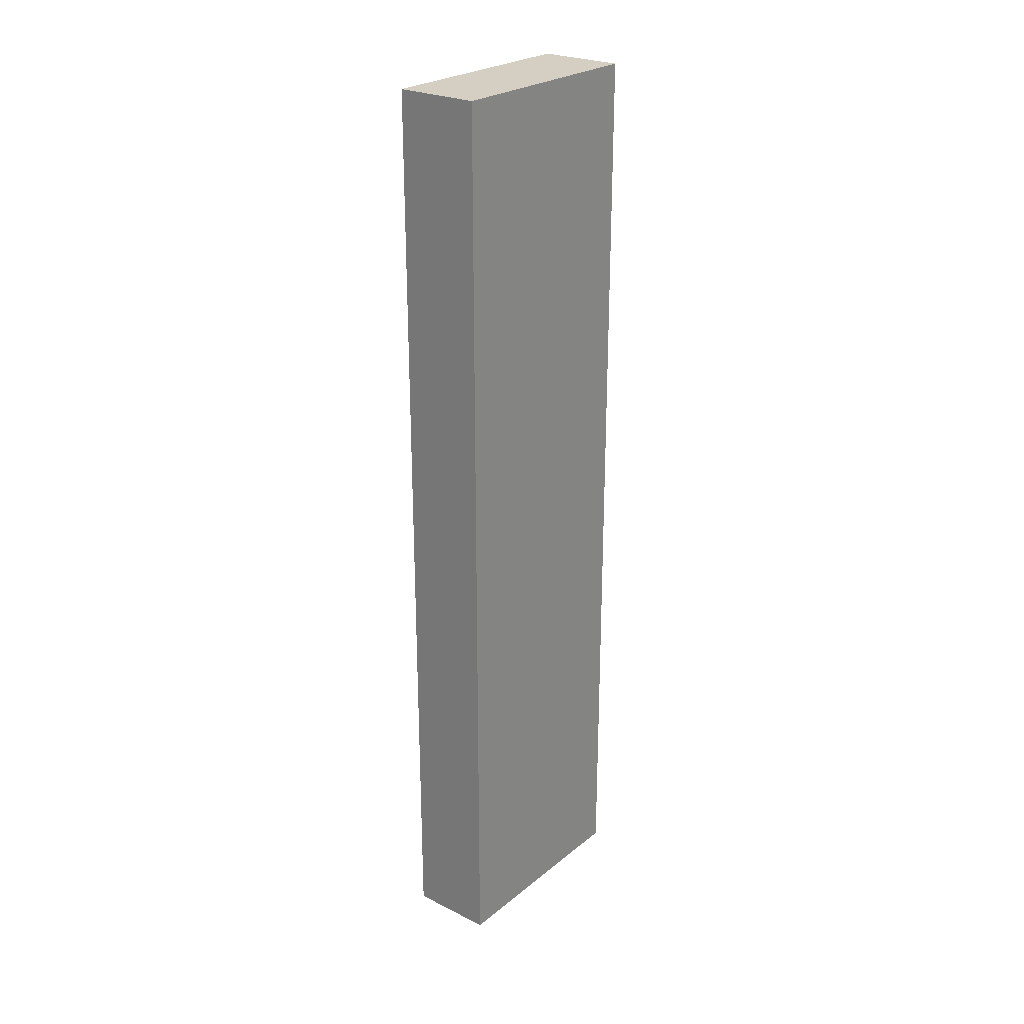
<metadata>
{"format":"obj","ext":"obj","renderer":"f3d","projection":"perspective","resolution":1024,"background":"white","views":[{"elev":25.4,"azim":38.4,"up":"+Z"}]}
</metadata>
<code>
v -0.08831 -0.2332 -0.9684
v 0.08831 -0.2332 -0.9684
v -0.08831 -0.2332 0.9684
v 0.08831 -0.2332 0.9684
v -0.08831 0.2332 -0.9684
v 0.08831 0.2332 -0.9684
v -0.08831 0.2332 0.9684
v 0.08831 0.2332 0.9684
v 0 0.2332 0
v 0.08831 0.2332 0
v 0 0.2332 -0.9684
v -0.08831 0.2332 0
v 0 0.2332 0.9684
v -0.08831 -0.2332 0
v -0.08831 0 0
v -0.08831 0 -0.9684
v -0.08831 0 0.9684
v 0 -0.2332 -0.9684
v 0 -0.2332 0
v 0.08831 -0.2332 0
v 0 -0.2332 0.9684
v 0.08831 0 -0.9684
v 0.08831 0 0
v 0.08831 0 0.9684
v 0 0 0.9684
v 0 0 -0.9684
v -0.04415 0.2332 -0.4842
v 0 0.2332 -0.4842
v -0.04415 0.2332 -0.9684
v 0.04415 0.2332 0.4842
v 0.08831 0.2332 0.4842
v 0.04415 0.2332 0
v 0.08831 0.2332 -0.4842
v 0.04415 0.2332 -0.9684
v 0.04415 0.2332 -0.4842
v -0.08831 0.2332 -0.4842
v -0.04415 0.2332 0
v -0.08831 0.2332 0.4842
v -0.04415 0.2332 0.9684
v -0.04415 0.2332 0.4842
v 0.04415 0.2332 0.9684
v 0 0.2332 0.4842
v -0.08831 -0.2332 -0.4842
v -0.08831 -0.1166 -0.4842
v -0.08831 -0.1166 -0.9684
v -0.08831 -0.2332 0.4842
v -0.08831 -0.1166 0.4842
v -0.08831 -0.1166 0
v -0.08831 0.1166 -0.4842
v -0.08831 0.1166 -0.9684
v -0.08831 0 -0.4842
v -0.08831 -0.1166 0.9684
v -0.08831 0 0.4842
v -0.08831 0.1166 0.9684
v -0.08831 0.1166 0.4842
v -0.08831 0.1166 0
v -0.04415 -0.2332 -0.9684
v -0.04415 -0.2332 -0.4842
v 0.04415 -0.2332 -0.9684
v 0.04415 -0.2332 -0.4842
v 0 -0.2332 -0.4842
v -0.04415 -0.2332 0.4842
v -0.04415 -0.2332 0
v 0.08831 -0.2332 -0.4842
v 0.04415 -0.2332 0
v 0.08831 -0.2332 0.4842
v 0.04415 -0.2332 0.9684
v 0.04415 -0.2332 0.4842
v -0.04415 -0.2332 0.9684
v 0 -0.2332 0.4842
v 0.08831 -0.1166 -0.9684
v 0.08831 0 -0.4842
v 0.08831 -0.1166 -0.4842
v 0.08831 0.1166 -0.9684
v 0.08831 0.1166 -0.4842
v 0.08831 0.1166 0.4842
v 0.08831 0.1166 0
v 0.08831 -0.1166 0
v 0.08831 0.1166 0.9684
v 0.08831 0 0.4842
v 0.08831 -0.1166 0.9684
v 0.08831 -0.1166 0.4842
v 0 -0.1166 0.9684
v -0.04415 -0.1166 0.9684
v 0.04415 -0.1166 0.9684
v 0.04415 0.1166 0.9684
v 0.04415 0 0.9684
v -0.04415 0 0.9684
v 0 0.1166 0.9684
v -0.04415 0.1166 0.9684
v -0.04415 -0.1166 -0.9684
v -0.04415 0.1166 -0.9684
v -0.04415 0 -0.9684
v 0.04415 -0.1166 -0.9684
v 0 -0.1166 -0.9684
v 0.04415 0 -0.9684
v 0 0.1166 -0.9684
v 0.04415 0.1166 -0.9684
v -0.06623 0.2332 -0.7263
v -0.04415 0.2332 -0.7263
v -0.06623 0.2332 -0.9684
v -0.02208 0.2332 -0.2421
v 0 0.2332 -0.2421
v -0.02208 0.2332 -0.4842
v 0 0.2332 -0.7263
v -0.02208 0.2332 -0.9684
v -0.02208 0.2332 -0.7263
v 0.02208 0.2332 0.2421
v 0.04415 0.2332 0.2421
v 0.02208 0.2332 0
v 0.06623 0.2332 0.7263
v 0.08831 0.2332 0.7263
v 0.06623 0.2332 0.4842
v 0.08831 0.2332 0.2421
v 0.06623 0.2332 0
v 0.06623 0.2332 0.2421
v 0.08831 0.2332 -0.2421
v 0.06623 0.2332 -0.4842
v 0.06623 0.2332 -0.2421
v 0.08831 0.2332 -0.7263
v 0.06623 0.2332 -0.9684
v 0.06623 0.2332 -0.7263
v 0.02208 0.2332 -0.9684
v 0.02208 0.2332 -0.7263
v 0.04415 0.2332 -0.7263
v 0.02208 0.2332 -0.2421
v 0.04415 0.2332 -0.2421
v 0.02208 0.2332 -0.4842
v -0.08831 0.2332 -0.7263
v -0.06623 0.2332 -0.4842
v -0.08831 0.2332 -0.2421
v -0.06623 0.2332 0
v -0.06623 0.2332 -0.2421
v -0.02208 0.2332 0
v -0.04415 0.2332 -0.2421
v -0.08831 0.2332 0.2421
v -0.06623 0.2332 0.4842
v -0.06623 0.2332 0.2421
v -0.08831 0.2332 0.7263
v -0.06623 0.2332 0.9684
v -0.06623 0.2332 0.7263
v -0.02208 0.2332 0.9684
v -0.02208 0.2332 0.7263
v -0.04415 0.2332 0.7263
v 0.02208 0.2332 0.9684
v 0.02208 0.2332 0.7263
v 0 0.2332 0.7263
v 0.06623 0.2332 0.9684
v 0.04415 0.2332 0.7263
v 0 0.2332 0.2421
v 0.02208 0.2332 0.4842
v -0.04415 0.2332 0.2421
v -0.02208 0.2332 0.4842
v -0.02208 0.2332 0.2421
v -0.08831 -0.2332 -0.7263
v -0.08831 -0.1749 -0.7263
v -0.08831 -0.1749 -0.9684
v -0.08831 -0.2332 -0.2421
v -0.08831 -0.1749 -0.2421
v -0.08831 -0.1749 -0.4842
v -0.08831 -0.0583 -0.7263
v -0.08831 -0.0583 -0.9684
v -0.08831 -0.1166 -0.7263
v -0.08831 -0.2332 0.2421
v -0.08831 -0.1749 0.2421
v -0.08831 -0.1749 0
v -0.08831 -0.2332 0.7263
v -0.08831 -0.1749 0.7263
v -0.08831 -0.1749 0.4842
v -0.08831 -0.0583 0.2421
v -0.08831 -0.0583 0
v -0.08831 -0.1166 0.2421
v -0.08831 0.0583 -0.2421
v -0.08831 0.0583 -0.4842
v -0.08831 0 -0.2421
v -0.08831 0.1749 -0.7263
v -0.08831 0.1749 -0.9684
v -0.08831 0.1166 -0.7263
v -0.08831 0.0583 -0.9684
v -0.08831 0 -0.7263
v -0.08831 0.0583 -0.7263
v -0.08831 -0.1166 -0.2421
v -0.08831 -0.0583 -0.2421
v -0.08831 -0.0583 -0.4842
v -0.08831 -0.1749 0.9684
v -0.08831 -0.1166 0.7263
v -0.08831 -0.0583 0.9684
v -0.08831 0 0.7263
v -0.08831 -0.0583 0.7263
v -0.08831 0 0.2421
v -0.08831 -0.0583 0.4842
v -0.08831 0.0583 0.9684
v -0.08831 0.1166 0.7263
v -0.08831 0.0583 0.7263
v -0.08831 0.1749 0.9684
v -0.08831 0.1749 0.7263
v -0.08831 0.1749 0.2421
v -0.08831 0.1749 0.4842
v -0.08831 0.1749 -0.2421
v -0.08831 0.1749 0
v -0.08831 0.1749 -0.4842
v -0.08831 0.0583 0
v -0.08831 0.1166 -0.2421
v -0.08831 0.0583 0.4842
v -0.08831 0.1166 0.2421
v -0.08831 0.0583 0.2421
v -0.06623 -0.2332 -0.9684
v -0.06623 -0.2332 -0.7263
v -0.02208 -0.2332 -0.9684
v -0.02208 -0.2332 -0.7263
v -0.04415 -0.2332 -0.7263
v -0.06623 -0.2332 -0.2421
v -0.06623 -0.2332 -0.4842
v 0.02208 -0.2332 -0.9684
v 0.02208 -0.2332 -0.7263
v 0 -0.2332 -0.7263
v 0.06623 -0.2332 -0.9684
v 0.06623 -0.2332 -0.7263
v 0.04415 -0.2332 -0.7263
v 0.02208 -0.2332 -0.2421
v 0 -0.2332 -0.2421
v 0.02208 -0.2332 -0.4842
v -0.02208 -0.2332 0.2421
v -0.04415 -0.2332 0.2421
v -0.02208 -0.2332 0
v -0.06623 -0.2332 0.7263
v -0.06623 -0.2332 0.4842
v -0.06623 -0.2332 0
v -0.06623 -0.2332 0.2421
v -0.02208 -0.2332 -0.4842
v -0.02208 -0.2332 -0.2421
v -0.04415 -0.2332 -0.2421
v 0.08831 -0.2332 -0.7263
v 0.06623 -0.2332 -0.4842
v 0.08831 -0.2332 -0.2421
v 0.06623 -0.2332 0
v 0.06623 -0.2332 -0.2421
v 0.02208 -0.2332 0
v 0.04415 -0.2332 -0.2421
v 0.08831 -0.2332 0.2421
v 0.06623 -0.2332 0.4842
v 0.06623 -0.2332 0.2421
v 0.08831 -0.2332 0.7263
v 0.06623 -0.2332 0.9684
v 0.06623 -0.2332 0.7263
v 0.02208 -0.2332 0.9684
v 0.02208 -0.2332 0.7263
v 0.04415 -0.2332 0.7263
v -0.02208 -0.2332 0.9684
v -0.02208 -0.2332 0.7263
v 0 -0.2332 0.7263
v -0.06623 -0.2332 0.9684
v -0.04415 -0.2332 0.7263
v 0 -0.2332 0.2421
v -0.02208 -0.2332 0.4842
v 0.04415 -0.2332 0.2421
v 0.02208 -0.2332 0.4842
v 0.02208 -0.2332 0.2421
v 0.08831 -0.1749 -0.9684
v 0.08831 -0.1166 -0.7263
v 0.08831 -0.1749 -0.7263
v 0.08831 -0.0583 -0.9684
v 0.08831 0 -0.7263
v 0.08831 -0.0583 -0.7263
v 0.08831 0 -0.2421
v 0.08831 -0.0583 -0.2421
v 0.08831 -0.0583 -0.4842
v 0.08831 0.0583 -0.9684
v 0.08831 0.1166 -0.7263
v 0.08831 0.0583 -0.7263
v 0.08831 0.1749 -0.9684
v 0.08831 0.1749 -0.7263
v 0.08831 0.1749 -0.2421
v 0.08831 0.1749 -0.4842
v 0.08831 0.1749 0.2421
v 0.08831 0.1749 0
v 0.08831 0.1749 0.7263
v 0.08831 0.1749 0.4842
v 0.08831 0.0583 0.2421
v 0.08831 0.0583 0
v 0.08831 0.1166 0.2421
v 0.08831 0.0583 -0.4842
v 0.08831 0.1166 -0.2421
v 0.08831 0.0583 -0.2421
v 0.08831 -0.1749 -0.4842
v 0.08831 -0.0583 0
v 0.08831 -0.1166 -0.2421
v 0.08831 -0.1749 0
v 0.08831 -0.1749 -0.2421
v 0.08831 0.0583 0.4842
v 0.08831 0 0.2421
v 0.08831 0.1749 0.9684
v 0.08831 0.1166 0.7263
v 0.08831 0.0583 0.9684
v 0.08831 0 0.7263
v 0.08831 0.0583 0.7263
v 0.08831 -0.0583 0.9684
v 0.08831 -0.1166 0.7263
v 0.08831 -0.0583 0.7263
v 0.08831 -0.1749 0.9684
v 0.08831 -0.1749 0.7263
v 0.08831 -0.1749 0.2421
v 0.08831 -0.1749 0.4842
v 0.08831 -0.0583 0.2421
v 0.08831 -0.0583 0.4842
v 0.08831 -0.1166 0.2421
v -0.04415 -0.1749 0.9684
v -0.06623 -0.1749 0.9684
v 0 -0.1749 0.9684
v -0.02208 -0.1749 0.9684
v 0 -0.0583 0.9684
v -0.02208 -0.0583 0.9684
v -0.02208 -0.1166 0.9684
v 0.04415 -0.1749 0.9684
v 0.02208 -0.1749 0.9684
v 0.06623 -0.1749 0.9684
v 0.06623 -0.0583 0.9684
v 0.06623 -0.1166 0.9684
v 0.06623 0.0583 0.9684
v 0.06623 0 0.9684
v 0.06623 0.1749 0.9684
v 0.06623 0.1166 0.9684
v 0.02208 0.0583 0.9684
v 0.02208 0 0.9684
v 0.04415 0.0583 0.9684
v 0.02208 -0.1166 0.9684
v 0.04415 -0.0583 0.9684
v 0.02208 -0.0583 0.9684
v -0.06623 -0.1166 0.9684
v -0.02208 0 0.9684
v -0.04415 -0.0583 0.9684
v -0.06623 0 0.9684
v -0.06623 -0.0583 0.9684
v 0.02208 0.1166 0.9684
v 0 0.0583 0.9684
v 0.04415 0.1749 0.9684
v 0 0.1749 0.9684
v 0.02208 0.1749 0.9684
v -0.04415 0.1749 0.9684
v -0.02208 0.1749 0.9684
v -0.06623 0.1749 0.9684
v -0.06623 0.0583 0.9684
v -0.06623 0.1166 0.9684
v -0.02208 0.0583 0.9684
v -0.02208 0.1166 0.9684
v -0.04415 0.0583 0.9684
v -0.06623 -0.1749 -0.9684
v -0.06623 -0.0583 -0.9684
v -0.06623 -0.1166 -0.9684
v -0.02208 -0.1749 -0.9684
v -0.04415 -0.1749 -0.9684
v -0.06623 0.0583 -0.9684
v -0.06623 0 -0.9684
v -0.06623 0.1749 -0.9684
v -0.06623 0.1166 -0.9684
v -0.02208 0.0583 -0.9684
v -0.02208 0 -0.9684
v -0.04415 0.0583 -0.9684
v 0.02208 -0.0583 -0.9684
v 0.02208 -0.1166 -0.9684
v 0 -0.0583 -0.9684
v 0.06623 -0.1749 -0.9684
v 0.04415 -0.1749 -0.9684
v 0 -0.1749 -0.9684
v 0.02208 -0.1749 -0.9684
v -0.04415 -0.0583 -0.9684
v -0.02208 -0.0583 -0.9684
v -0.02208 -0.1166 -0.9684
v 0.06623 -0.1166 -0.9684
v 0.02208 0 -0.9684
v 0.04415 -0.0583 -0.9684
v 0.06623 0 -0.9684
v 0.06623 -0.0583 -0.9684
v -0.02208 0.1166 -0.9684
v 0 0.0583 -0.9684
v -0.04415 0.1749 -0.9684
v 0 0.1749 -0.9684
v -0.02208 0.1749 -0.9684
v 0.04415 0.1749 -0.9684
v 0.02208 0.1749 -0.9684
v 0.06623 0.1749 -0.9684
v 0.06623 0.0583 -0.9684
v 0.06623 0.1166 -0.9684
v 0.02208 0.0583 -0.9684
v 0.02208 0.1166 -0.9684
v 0.04415 0.0583 -0.9684
f 5 99 101
f 99 27 100
f 100 29 101
f 99 100 101
f 27 102 104
f 102 9 103
f 103 28 104
f 102 103 104
f 28 105 107
f 105 11 106
f 106 29 107
f 105 106 107
f 27 104 100
f 104 28 107
f 107 29 100
f 104 107 100
f 9 108 110
f 108 30 109
f 109 32 110
f 108 109 110
f 30 111 113
f 111 8 112
f 112 31 113
f 111 112 113
f 31 114 116
f 114 10 115
f 115 32 116
f 114 115 116
f 30 113 109
f 113 31 116
f 116 32 109
f 113 116 109
f 10 117 119
f 117 33 118
f 118 35 119
f 117 118 119
f 33 120 122
f 120 6 121
f 121 34 122
f 120 121 122
f 34 123 125
f 123 11 124
f 124 35 125
f 123 124 125
f 33 122 118
f 122 34 125
f 125 35 118
f 122 125 118
f 9 110 103
f 110 32 126
f 126 28 103
f 110 126 103
f 32 115 127
f 115 10 119
f 119 35 127
f 115 119 127
f 35 124 128
f 124 11 105
f 105 28 128
f 124 105 128
f 32 127 126
f 127 35 128
f 128 28 126
f 127 128 126
f 5 129 99
f 129 36 130
f 130 27 99
f 129 130 99
f 36 131 133
f 131 12 132
f 132 37 133
f 131 132 133
f 37 134 135
f 134 9 102
f 102 27 135
f 134 102 135
f 36 133 130
f 133 37 135
f 135 27 130
f 133 135 130
f 12 136 138
f 136 38 137
f 137 40 138
f 136 137 138
f 38 139 141
f 139 7 140
f 140 39 141
f 139 140 141
f 39 142 144
f 142 13 143
f 143 40 144
f 142 143 144
f 38 141 137
f 141 39 144
f 144 40 137
f 141 144 137
f 13 145 147
f 145 41 146
f 146 42 147
f 145 146 147
f 41 148 149
f 148 8 111
f 111 30 149
f 148 111 149
f 30 108 151
f 108 9 150
f 150 42 151
f 108 150 151
f 41 149 146
f 149 30 151
f 151 42 146
f 149 151 146
f 12 138 132
f 138 40 152
f 152 37 132
f 138 152 132
f 40 143 153
f 143 13 147
f 147 42 153
f 143 147 153
f 42 150 154
f 150 9 134
f 134 37 154
f 150 134 154
f 40 153 152
f 153 42 154
f 154 37 152
f 153 154 152
f 1 155 157
f 155 43 156
f 156 45 157
f 155 156 157
f 43 158 160
f 158 14 159
f 159 44 160
f 158 159 160
f 44 161 163
f 161 16 162
f 162 45 163
f 161 162 163
f 43 160 156
f 160 44 163
f 163 45 156
f 160 163 156
f 14 164 166
f 164 46 165
f 165 48 166
f 164 165 166
f 46 167 169
f 167 3 168
f 168 47 169
f 167 168 169
f 47 170 172
f 170 15 171
f 171 48 172
f 170 171 172
f 46 169 165
f 169 47 172
f 172 48 165
f 169 172 165
f 15 173 175
f 173 49 174
f 174 51 175
f 173 174 175
f 49 176 178
f 176 5 177
f 177 50 178
f 176 177 178
f 50 179 181
f 179 16 180
f 180 51 181
f 179 180 181
f 49 178 174
f 178 50 181
f 181 51 174
f 178 181 174
f 14 166 159
f 166 48 182
f 182 44 159
f 166 182 159
f 48 171 183
f 171 15 175
f 175 51 183
f 171 175 183
f 51 180 184
f 180 16 161
f 161 44 184
f 180 161 184
f 48 183 182
f 183 51 184
f 184 44 182
f 183 184 182
f 3 185 168
f 185 52 186
f 186 47 168
f 185 186 168
f 52 187 189
f 187 17 188
f 188 53 189
f 187 188 189
f 53 190 191
f 190 15 170
f 170 47 191
f 190 170 191
f 52 189 186
f 189 53 191
f 191 47 186
f 189 191 186
f 17 192 194
f 192 54 193
f 193 55 194
f 192 193 194
f 54 195 196
f 195 7 139
f 139 38 196
f 195 139 196
f 38 136 198
f 136 12 197
f 197 55 198
f 136 197 198
f 54 196 193
f 196 38 198
f 198 55 193
f 196 198 193
f 12 131 200
f 131 36 199
f 199 56 200
f 131 199 200
f 36 129 201
f 129 5 176
f 176 49 201
f 129 176 201
f 49 173 203
f 173 15 202
f 202 56 203
f 173 202 203
f 36 201 199
f 201 49 203
f 203 56 199
f 201 203 199
f 17 194 188
f 194 55 204
f 204 53 188
f 194 204 188
f 55 197 205
f 197 12 200
f 200 56 205
f 197 200 205
f 56 202 206
f 202 15 190
f 190 53 206
f 202 190 206
f 55 205 204
f 205 56 206
f 206 53 204
f 205 206 204
f 1 207 155
f 207 57 208
f 208 43 155
f 207 208 155
f 57 209 211
f 209 18 210
f 210 58 211
f 209 210 211
f 58 212 213
f 212 14 158
f 158 43 213
f 212 158 213
f 57 211 208
f 211 58 213
f 213 43 208
f 211 213 208
f 18 214 216
f 214 59 215
f 215 61 216
f 214 215 216
f 59 217 219
f 217 2 218
f 218 60 219
f 217 218 219
f 60 220 222
f 220 19 221
f 221 61 222
f 220 221 222
f 59 219 215
f 219 60 222
f 222 61 215
f 219 222 215
f 19 223 225
f 223 62 224
f 224 63 225
f 223 224 225
f 62 226 227
f 226 3 167
f 167 46 227
f 226 167 227
f 46 164 229
f 164 14 228
f 228 63 229
f 164 228 229
f 62 227 224
f 227 46 229
f 229 63 224
f 227 229 224
f 18 216 210
f 216 61 230
f 230 58 210
f 216 230 210
f 61 221 231
f 221 19 225
f 225 63 231
f 221 225 231
f 63 228 232
f 228 14 212
f 212 58 232
f 228 212 232
f 61 231 230
f 231 63 232
f 232 58 230
f 231 232 230
f 2 233 218
f 233 64 234
f 234 60 218
f 233 234 218
f 64 235 237
f 235 20 236
f 236 65 237
f 235 236 237
f 65 238 239
f 238 19 220
f 220 60 239
f 238 220 239
f 64 237 234
f 237 65 239
f 239 60 234
f 237 239 234
f 20 240 242
f 240 66 241
f 241 68 242
f 240 241 242
f 66 243 245
f 243 4 244
f 244 67 245
f 243 244 245
f 67 246 248
f 246 21 247
f 247 68 248
f 246 247 248
f 66 245 241
f 245 67 248
f 248 68 241
f 245 248 241
f 21 249 251
f 249 69 250
f 250 70 251
f 249 250 251
f 69 252 253
f 252 3 226
f 226 62 253
f 252 226 253
f 62 223 255
f 223 19 254
f 254 70 255
f 223 254 255
f 69 253 250
f 253 62 255
f 255 70 250
f 253 255 250
f 20 242 236
f 242 68 256
f 256 65 236
f 242 256 236
f 68 247 257
f 247 21 251
f 251 70 257
f 247 251 257
f 70 254 258
f 254 19 238
f 238 65 258
f 254 238 258
f 68 257 256
f 257 70 258
f 258 65 256
f 257 258 256
f 2 259 261
f 259 71 260
f 260 73 261
f 259 260 261
f 71 262 264
f 262 22 263
f 263 72 264
f 262 263 264
f 72 265 267
f 265 23 266
f 266 73 267
f 265 266 267
f 71 264 260
f 264 72 267
f 267 73 260
f 264 267 260
f 22 268 270
f 268 74 269
f 269 75 270
f 268 269 270
f 74 271 272
f 271 6 120
f 120 33 272
f 271 120 272
f 33 117 274
f 117 10 273
f 273 75 274
f 117 273 274
f 74 272 269
f 272 33 274
f 274 75 269
f 272 274 269
f 10 114 276
f 114 31 275
f 275 77 276
f 114 275 276
f 31 112 278
f 112 8 277
f 277 76 278
f 112 277 278
f 76 279 281
f 279 23 280
f 280 77 281
f 279 280 281
f 31 278 275
f 278 76 281
f 281 77 275
f 278 281 275
f 22 270 263
f 270 75 282
f 282 72 263
f 270 282 263
f 75 273 283
f 273 10 276
f 276 77 283
f 273 276 283
f 77 280 284
f 280 23 265
f 265 72 284
f 280 265 284
f 75 283 282
f 283 77 284
f 284 72 282
f 283 284 282
f 2 261 233
f 261 73 285
f 285 64 233
f 261 285 233
f 73 266 287
f 266 23 286
f 286 78 287
f 266 286 287
f 78 288 289
f 288 20 235
f 235 64 289
f 288 235 289
f 73 287 285
f 287 78 289
f 289 64 285
f 287 289 285
f 23 279 291
f 279 76 290
f 290 80 291
f 279 290 291
f 76 277 293
f 277 8 292
f 292 79 293
f 277 292 293
f 79 294 296
f 294 24 295
f 295 80 296
f 294 295 296
f 76 293 290
f 293 79 296
f 296 80 290
f 293 296 290
f 24 297 299
f 297 81 298
f 298 82 299
f 297 298 299
f 81 300 301
f 300 4 243
f 243 66 301
f 300 243 301
f 66 240 303
f 240 20 302
f 302 82 303
f 240 302 303
f 81 301 298
f 301 66 303
f 303 82 298
f 301 303 298
f 23 291 286
f 291 80 304
f 304 78 286
f 291 304 286
f 80 295 305
f 295 24 299
f 299 82 305
f 295 299 305
f 82 302 306
f 302 20 288
f 288 78 306
f 302 288 306
f 80 305 304
f 305 82 306
f 306 78 304
f 305 306 304
f 3 252 308
f 252 69 307
f 307 84 308
f 252 307 308
f 69 249 310
f 249 21 309
f 309 83 310
f 249 309 310
f 83 311 313
f 311 25 312
f 312 84 313
f 311 312 313
f 69 310 307
f 310 83 313
f 313 84 307
f 310 313 307
f 21 246 315
f 246 67 314
f 314 85 315
f 246 314 315
f 67 244 316
f 244 4 300
f 300 81 316
f 244 300 316
f 81 297 318
f 297 24 317
f 317 85 318
f 297 317 318
f 67 316 314
f 316 81 318
f 318 85 314
f 316 318 314
f 24 294 320
f 294 79 319
f 319 87 320
f 294 319 320
f 79 292 322
f 292 8 321
f 321 86 322
f 292 321 322
f 86 323 325
f 323 25 324
f 324 87 325
f 323 324 325
f 79 322 319
f 322 86 325
f 325 87 319
f 322 325 319
f 21 315 309
f 315 85 326
f 326 83 309
f 315 326 309
f 85 317 327
f 317 24 320
f 320 87 327
f 317 320 327
f 87 324 328
f 324 25 311
f 311 83 328
f 324 311 328
f 85 327 326
f 327 87 328
f 328 83 326
f 327 328 326
f 3 308 185
f 308 84 329
f 329 52 185
f 308 329 185
f 84 312 331
f 312 25 330
f 330 88 331
f 312 330 331
f 88 332 333
f 332 17 187
f 187 52 333
f 332 187 333
f 84 331 329
f 331 88 333
f 333 52 329
f 331 333 329
f 25 323 335
f 323 86 334
f 334 89 335
f 323 334 335
f 86 321 336
f 321 8 148
f 148 41 336
f 321 148 336
f 41 145 338
f 145 13 337
f 337 89 338
f 145 337 338
f 86 336 334
f 336 41 338
f 338 89 334
f 336 338 334
f 13 142 340
f 142 39 339
f 339 90 340
f 142 339 340
f 39 140 341
f 140 7 195
f 195 54 341
f 140 195 341
f 54 192 343
f 192 17 342
f 342 90 343
f 192 342 343
f 39 341 339
f 341 54 343
f 343 90 339
f 341 343 339
f 25 335 330
f 335 89 344
f 344 88 330
f 335 344 330
f 89 337 345
f 337 13 340
f 340 90 345
f 337 340 345
f 90 342 346
f 342 17 332
f 332 88 346
f 342 332 346
f 89 345 344
f 345 90 346
f 346 88 344
f 345 346 344
f 1 157 207
f 157 45 347
f 347 57 207
f 157 347 207
f 45 162 349
f 162 16 348
f 348 91 349
f 162 348 349
f 91 350 351
f 350 18 209
f 209 57 351
f 350 209 351
f 45 349 347
f 349 91 351
f 351 57 347
f 349 351 347
f 16 179 353
f 179 50 352
f 352 93 353
f 179 352 353
f 50 177 355
f 177 5 354
f 354 92 355
f 177 354 355
f 92 356 358
f 356 26 357
f 357 93 358
f 356 357 358
f 50 355 352
f 355 92 358
f 358 93 352
f 355 358 352
f 26 359 361
f 359 94 360
f 360 95 361
f 359 360 361
f 94 362 363
f 362 2 217
f 217 59 363
f 362 217 363
f 59 214 365
f 214 18 364
f 364 95 365
f 214 364 365
f 94 363 360
f 363 59 365
f 365 95 360
f 363 365 360
f 16 353 348
f 353 93 366
f 366 91 348
f 353 366 348
f 93 357 367
f 357 26 361
f 361 95 367
f 357 361 367
f 95 364 368
f 364 18 350
f 350 91 368
f 364 350 368
f 93 367 366
f 367 95 368
f 368 91 366
f 367 368 366
f 2 362 259
f 362 94 369
f 369 71 259
f 362 369 259
f 94 359 371
f 359 26 370
f 370 96 371
f 359 370 371
f 96 372 373
f 372 22 262
f 262 71 373
f 372 262 373
f 94 371 369
f 371 96 373
f 373 71 369
f 371 373 369
f 26 356 375
f 356 92 374
f 374 97 375
f 356 374 375
f 92 354 376
f 354 5 101
f 101 29 376
f 354 101 376
f 29 106 378
f 106 11 377
f 377 97 378
f 106 377 378
f 92 376 374
f 376 29 378
f 378 97 374
f 376 378 374
f 11 123 380
f 123 34 379
f 379 98 380
f 123 379 380
f 34 121 381
f 121 6 271
f 271 74 381
f 121 271 381
f 74 268 383
f 268 22 382
f 382 98 383
f 268 382 383
f 34 381 379
f 381 74 383
f 383 98 379
f 381 383 379
f 26 375 370
f 375 97 384
f 384 96 370
f 375 384 370
f 97 377 385
f 377 11 380
f 380 98 385
f 377 380 385
f 98 382 386
f 382 22 372
f 372 96 386
f 382 372 386
f 97 385 384
f 385 98 386
f 386 96 384
f 385 386 384

</code>
